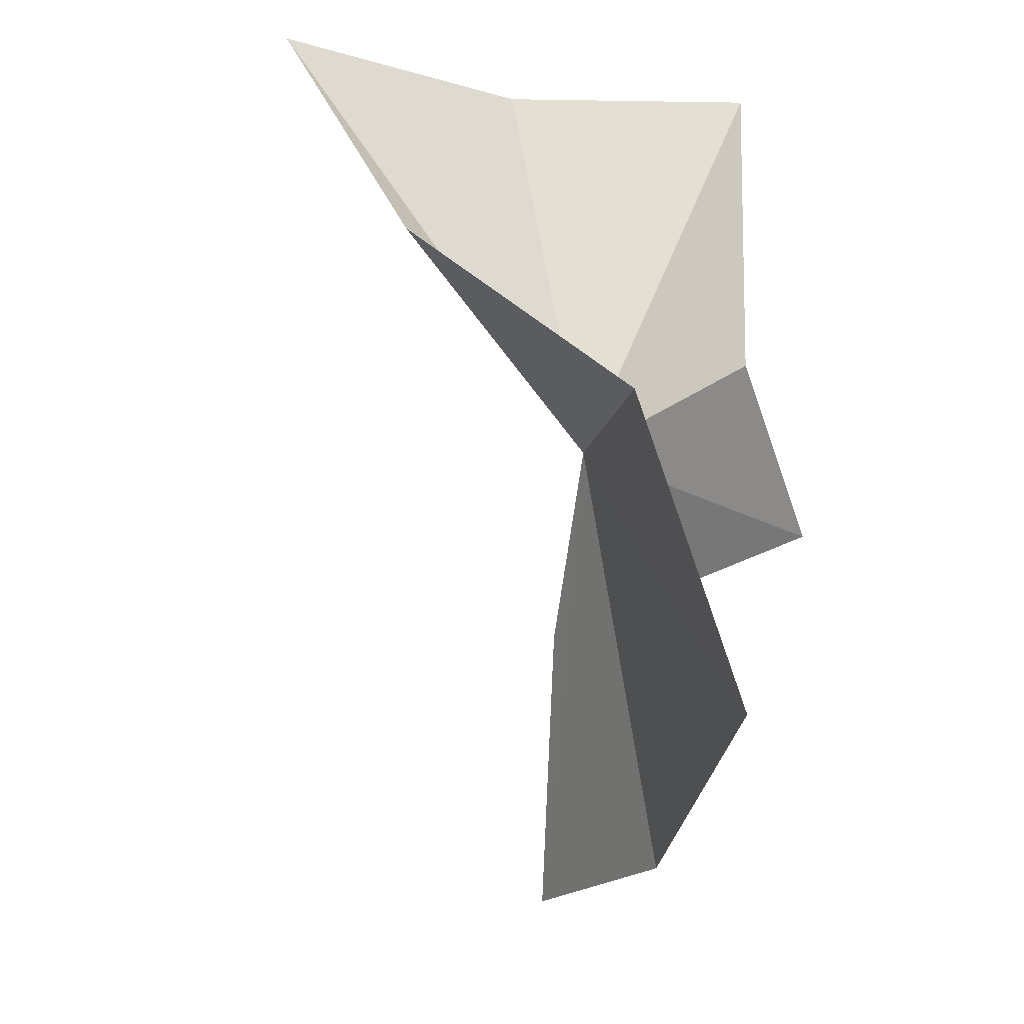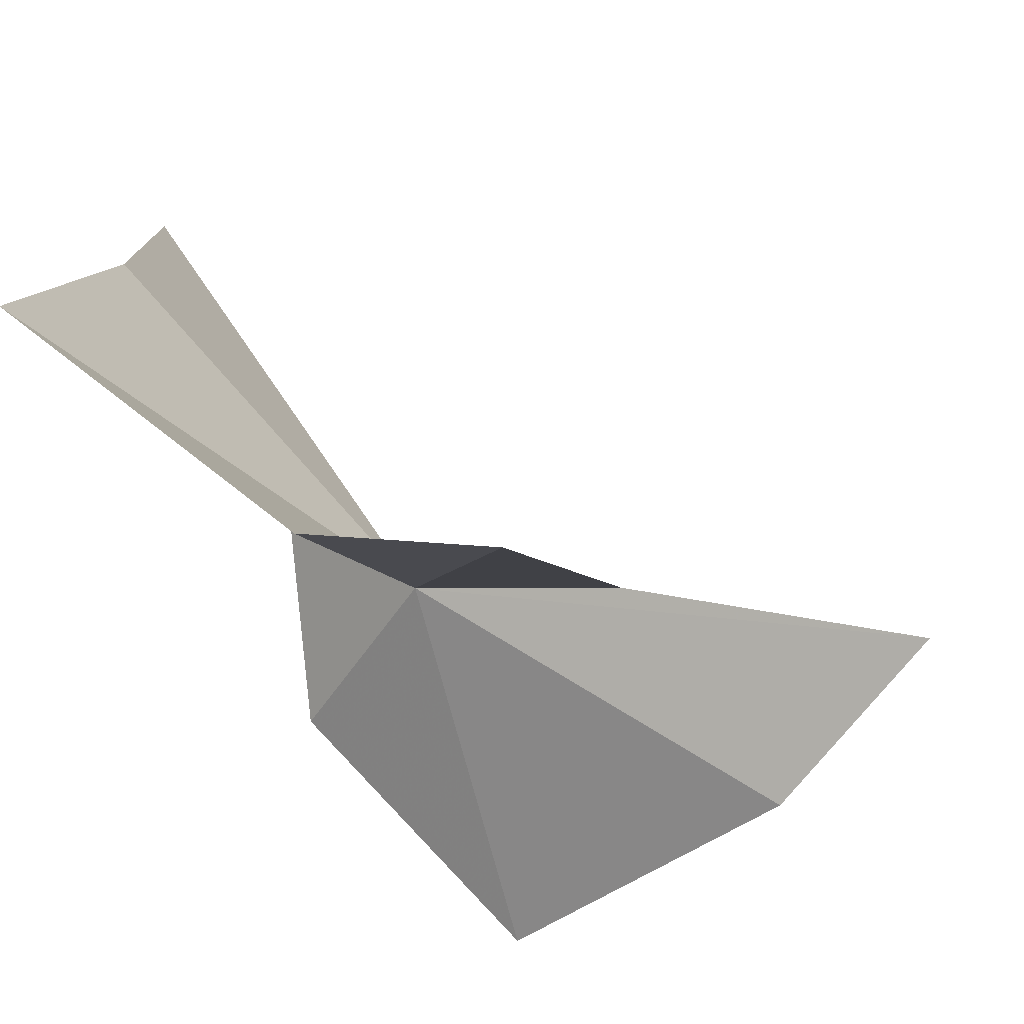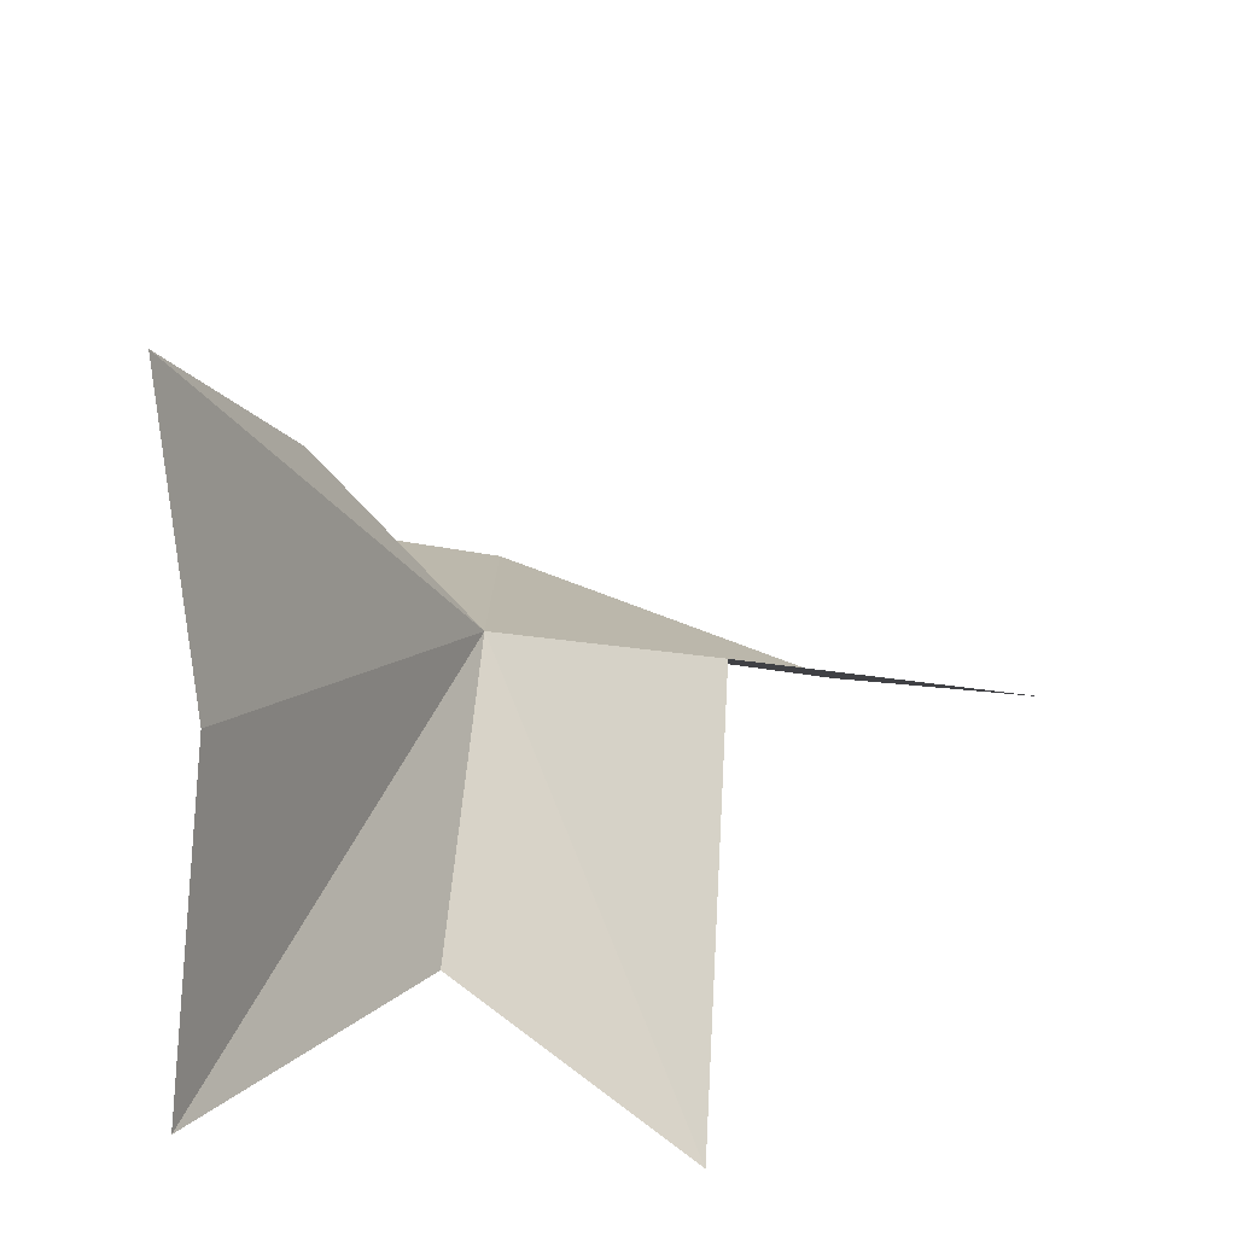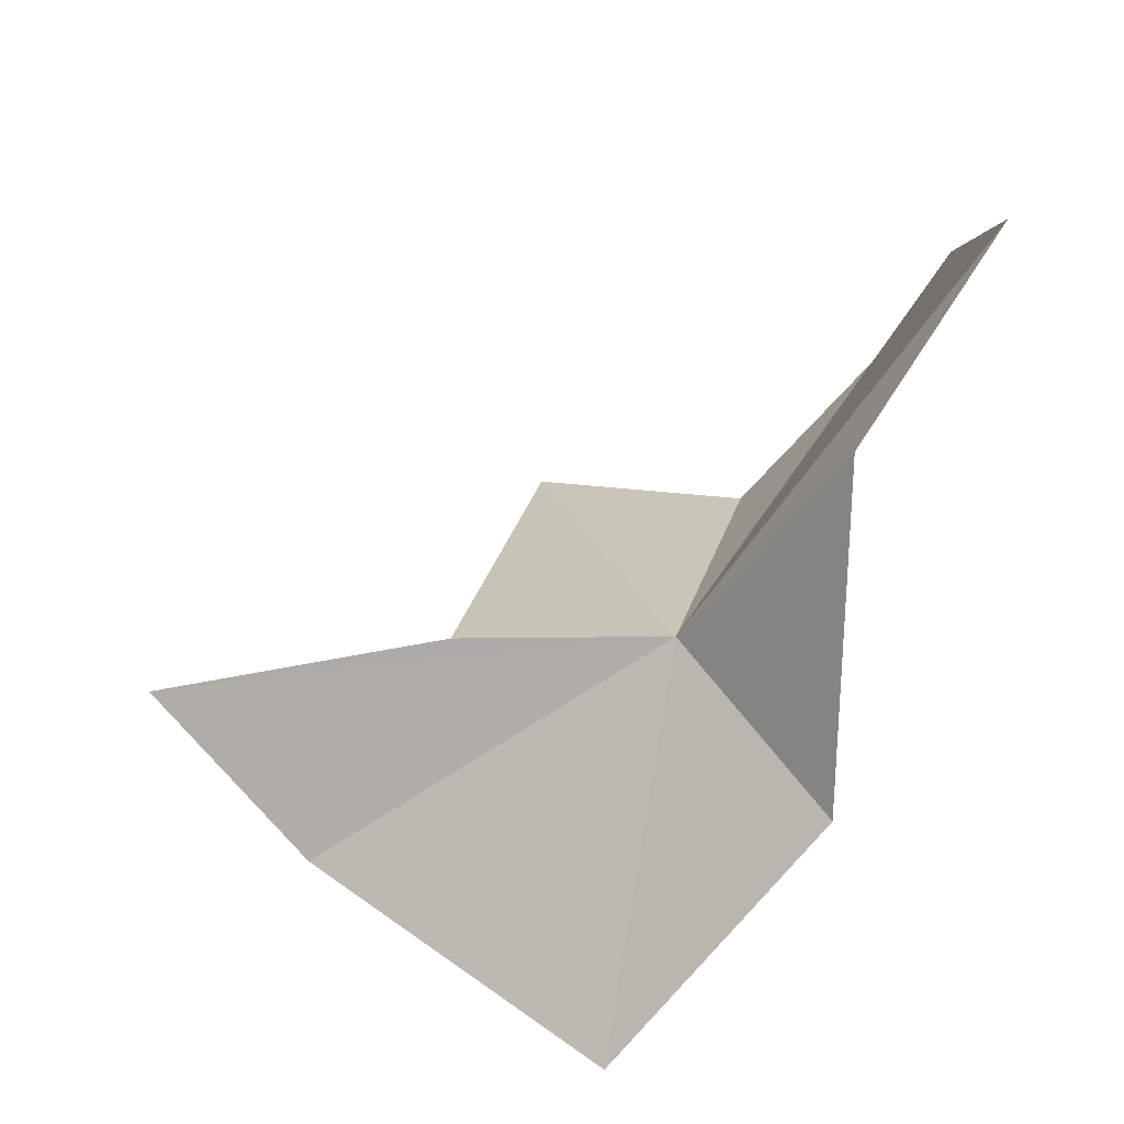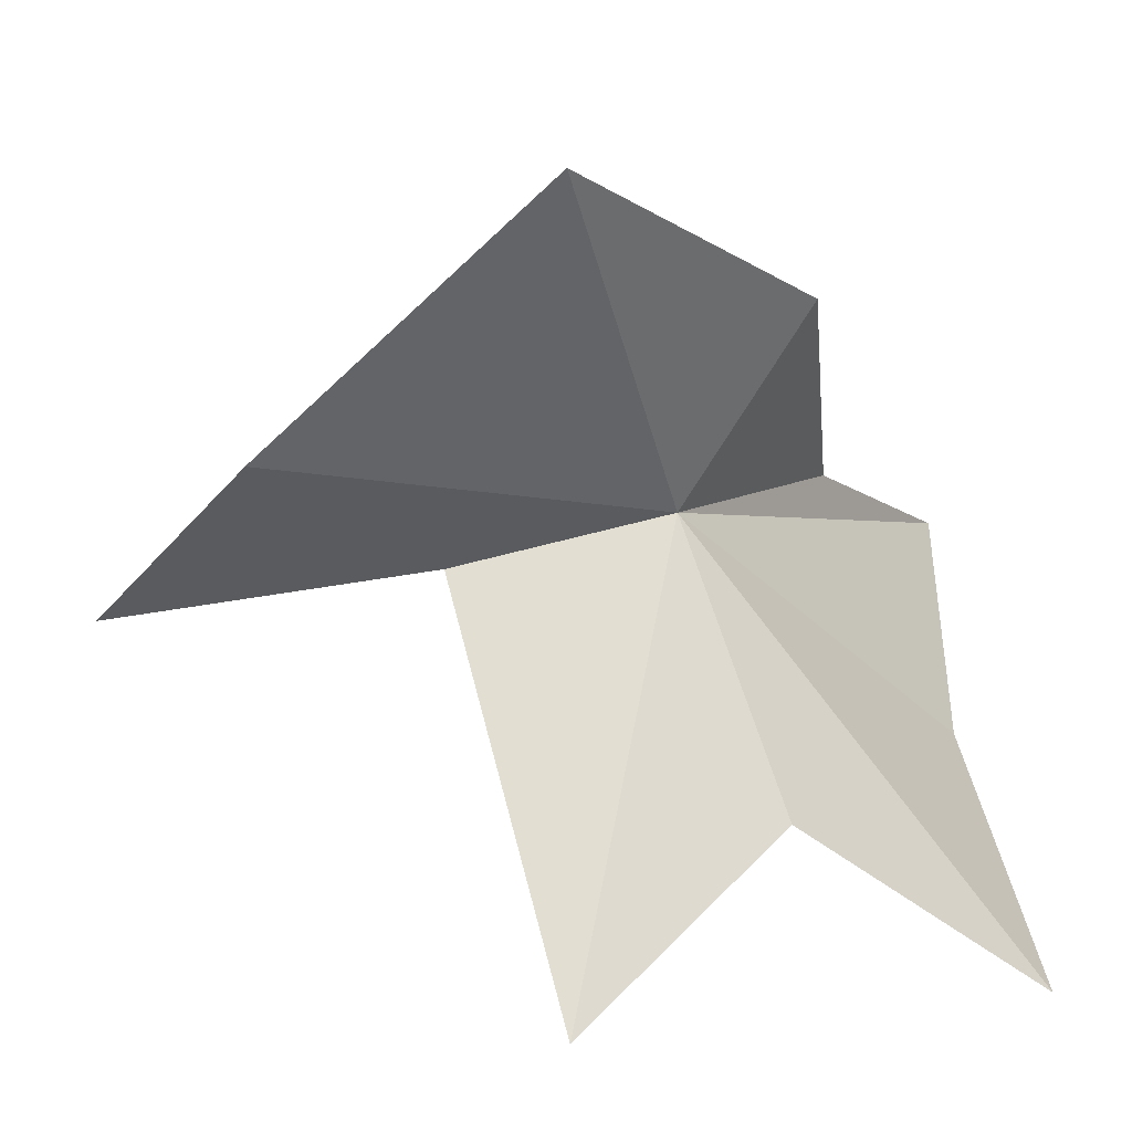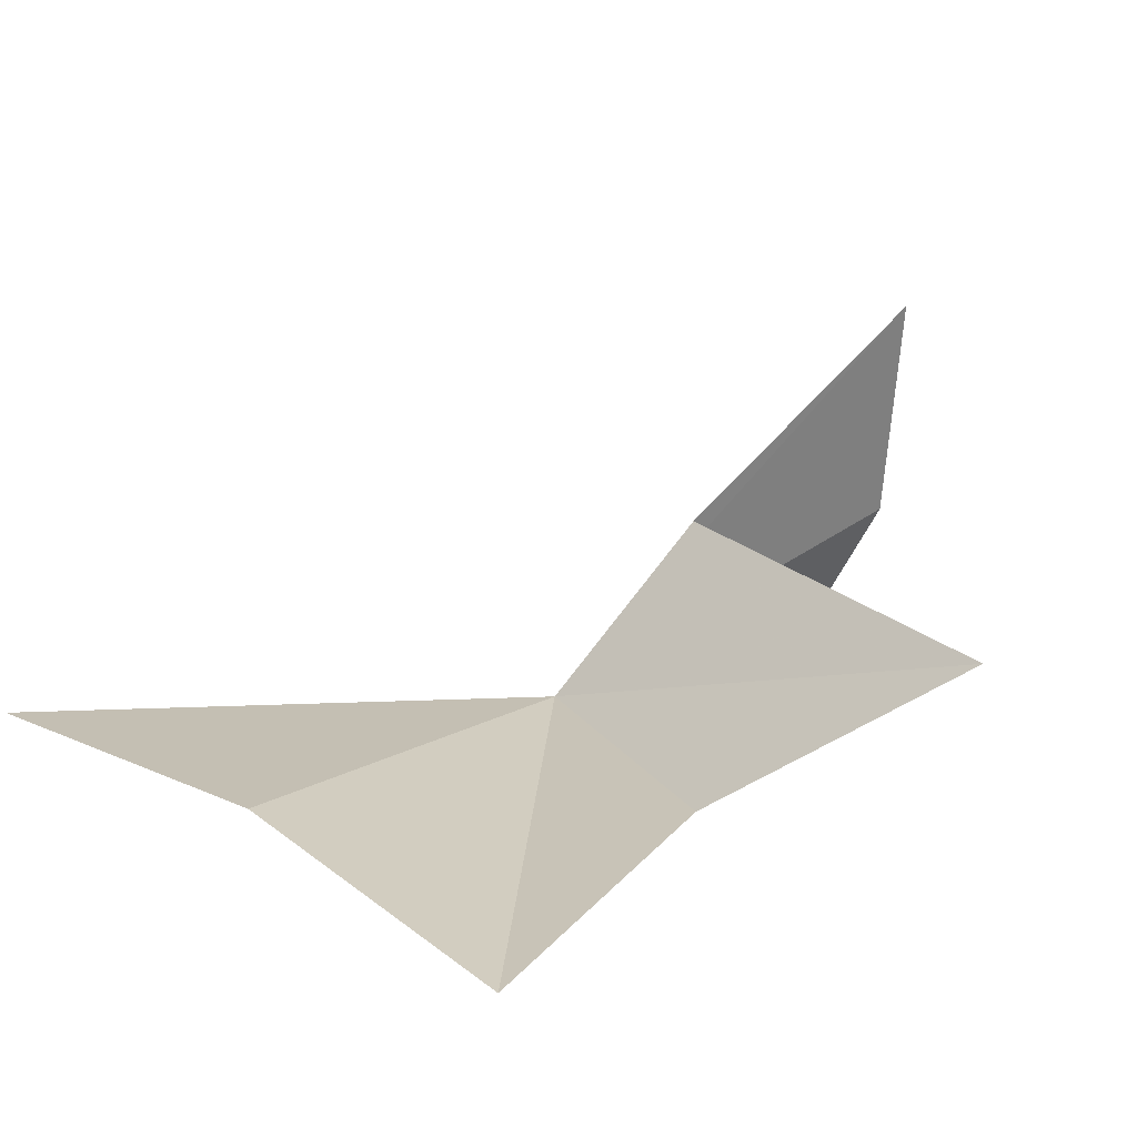
<metadata>
{"format":"obj","ext":"obj","renderer":"f3d","projection":"perspective","resolution":1024,"background":"white","views":[{"elev":-66.6,"azim":-109.2,"up":"+Z"},{"elev":-49.3,"azim":8.1,"up":"+Y"},{"elev":34.4,"azim":-8.6,"up":"+Y"},{"elev":63.8,"azim":-178.0,"up":"+Y"},{"elev":-68.3,"azim":-172.8,"up":"+Y"},{"elev":78.5,"azim":-63.4,"up":"+Z"}]}
</metadata>
<code>
v -23.15 -0.9353 22.19
v -24.44 1.199 22.81
v -24.43 -0.8811 20.58
v -22.67 -2.412 18.93
v -20.08 -2.706 20.77
v -18.65 -2.132 22.06
v -21.91 -3.899 25.16
v -21.27 -1.324 22.29
v -23.75 -2.462 24.29
v -25.74 -1.825 26.41
v -25.32 0.4987 25.1
v -25.44 2.726 23.98
f 1 2 3
f 1 3 4
f 1 4 5
f 1 5 6
f 1 8 7
f 1 7 9
f 1 9 10
f 1 10 11
f 1 11 12
f 1 6 8
f 1 12 2

</code>
